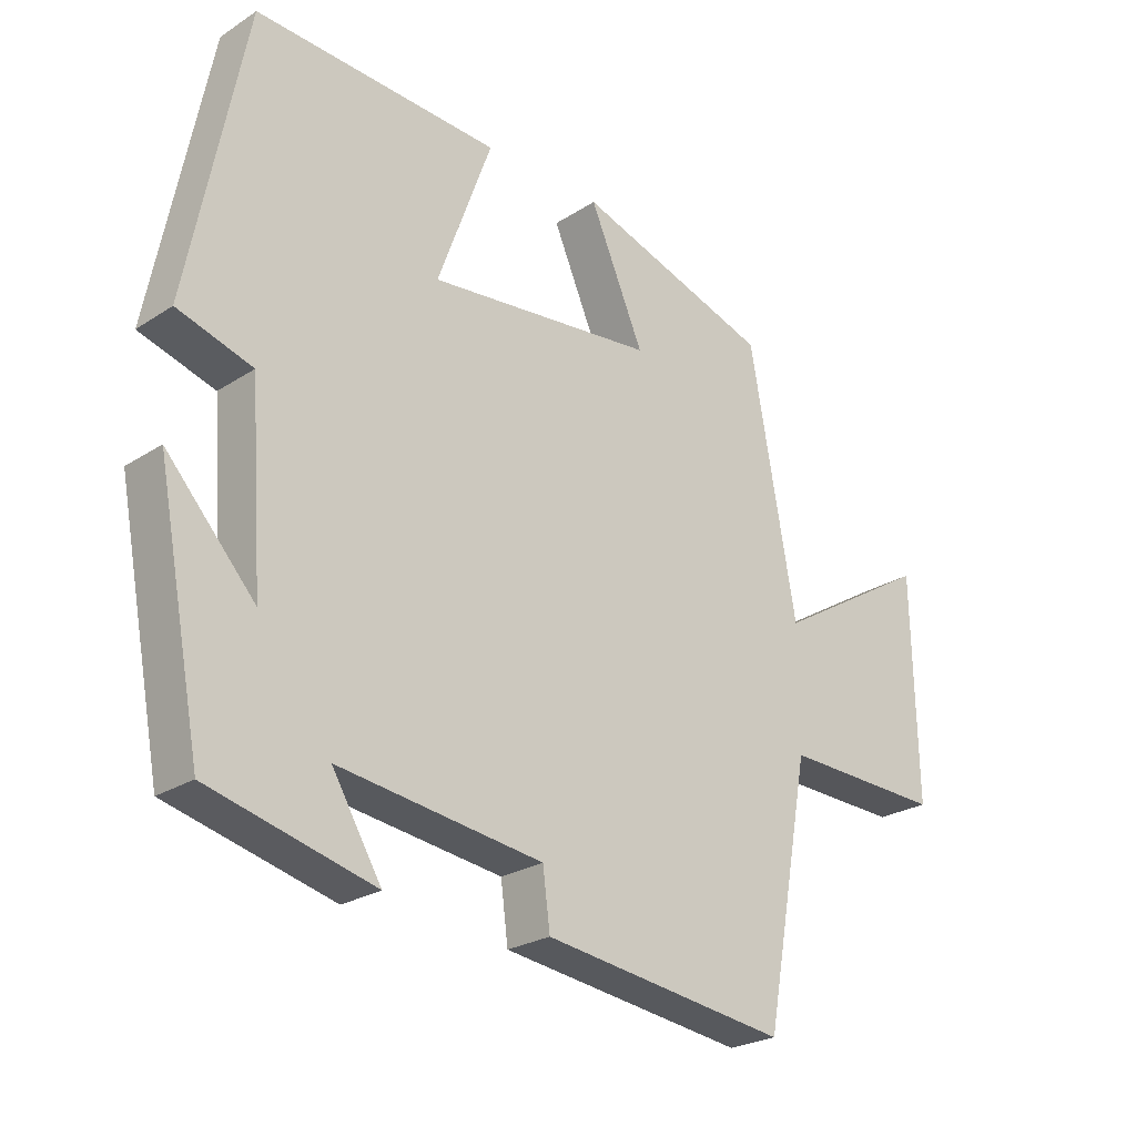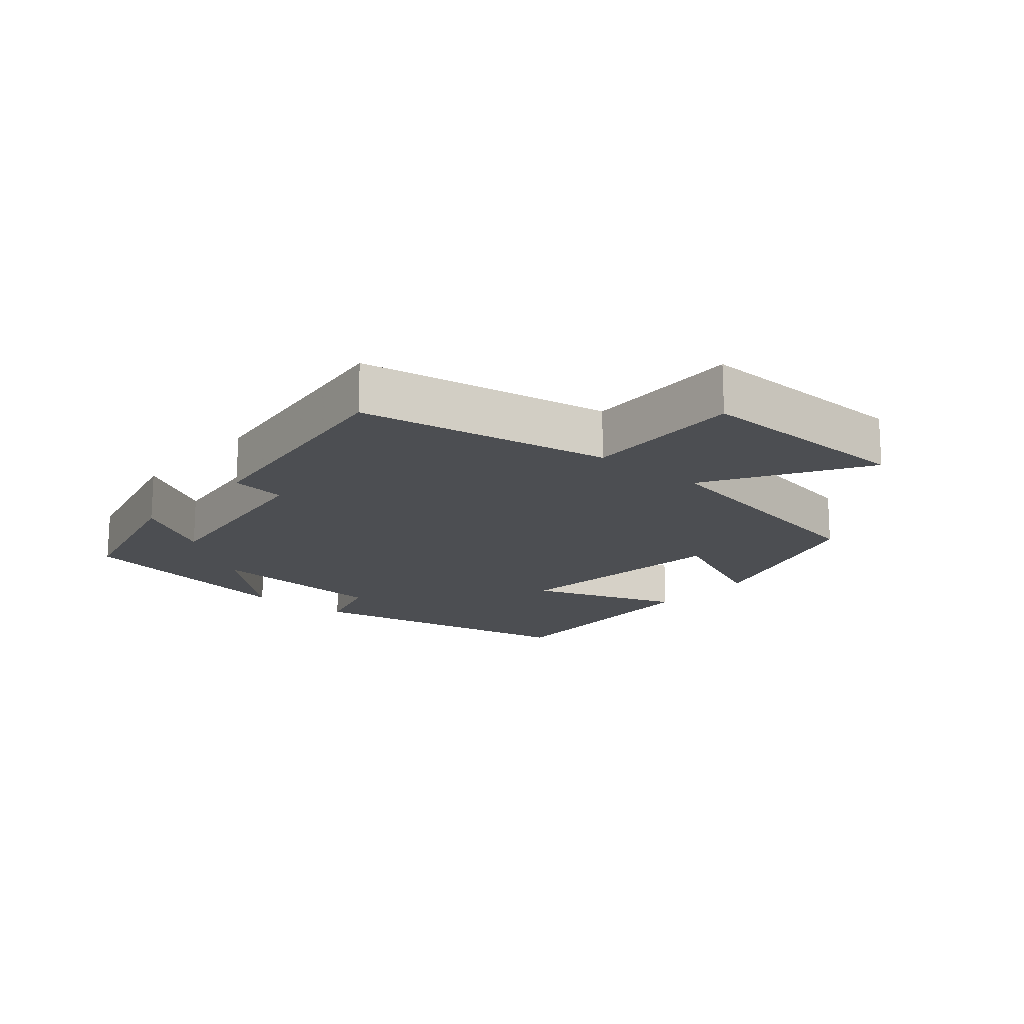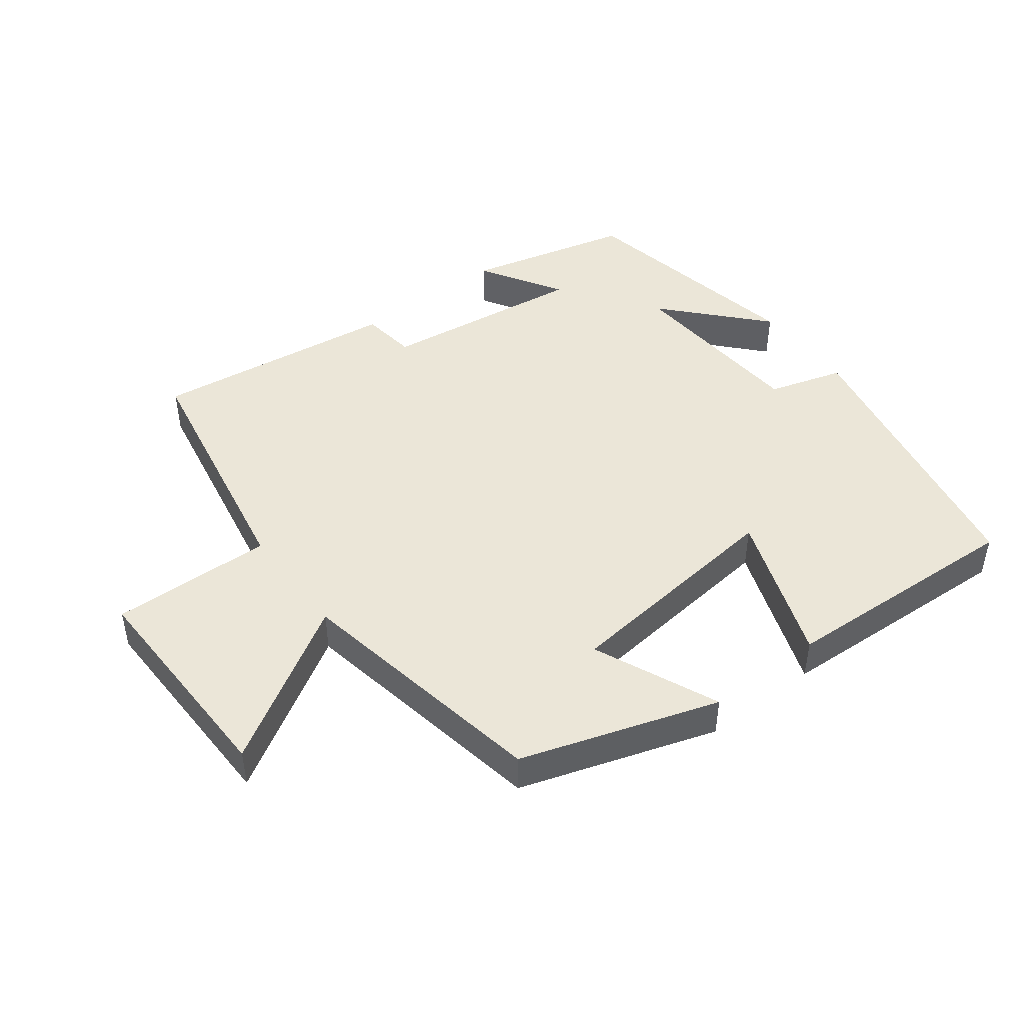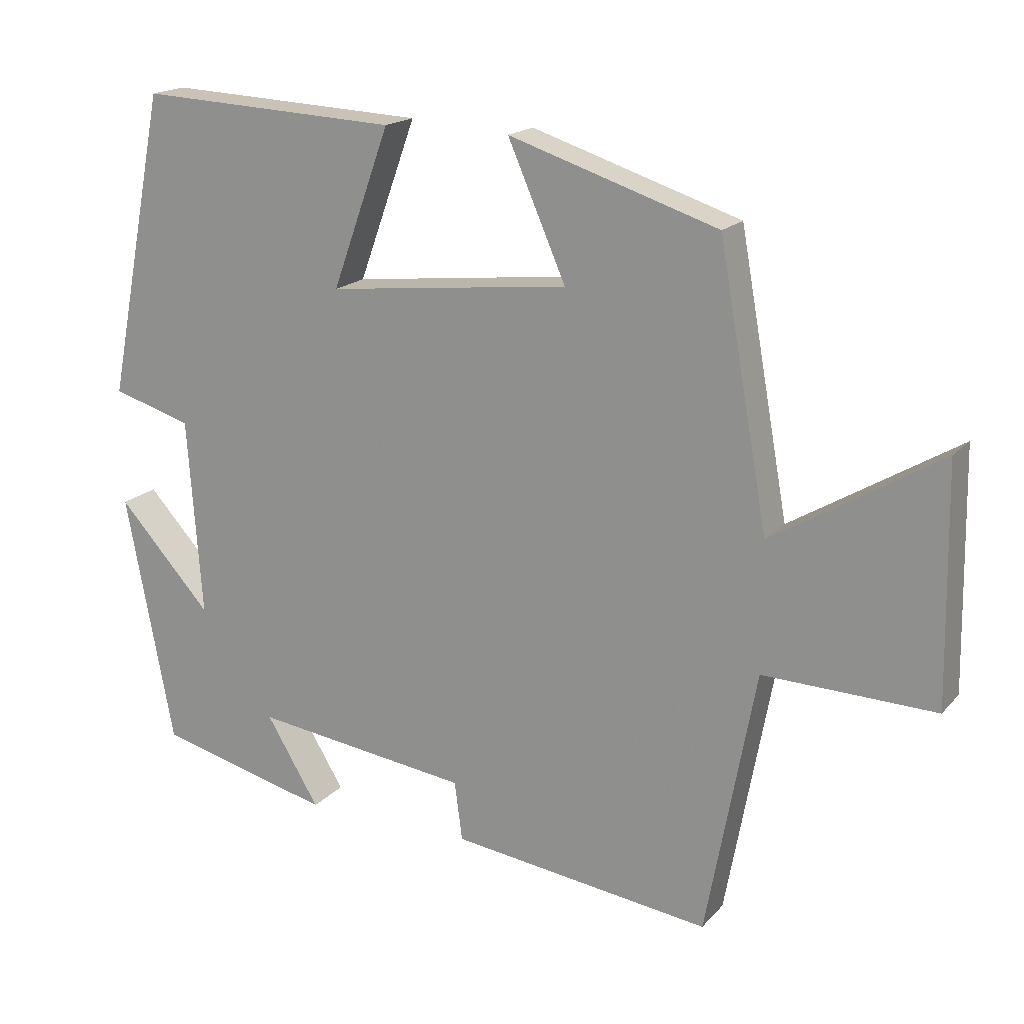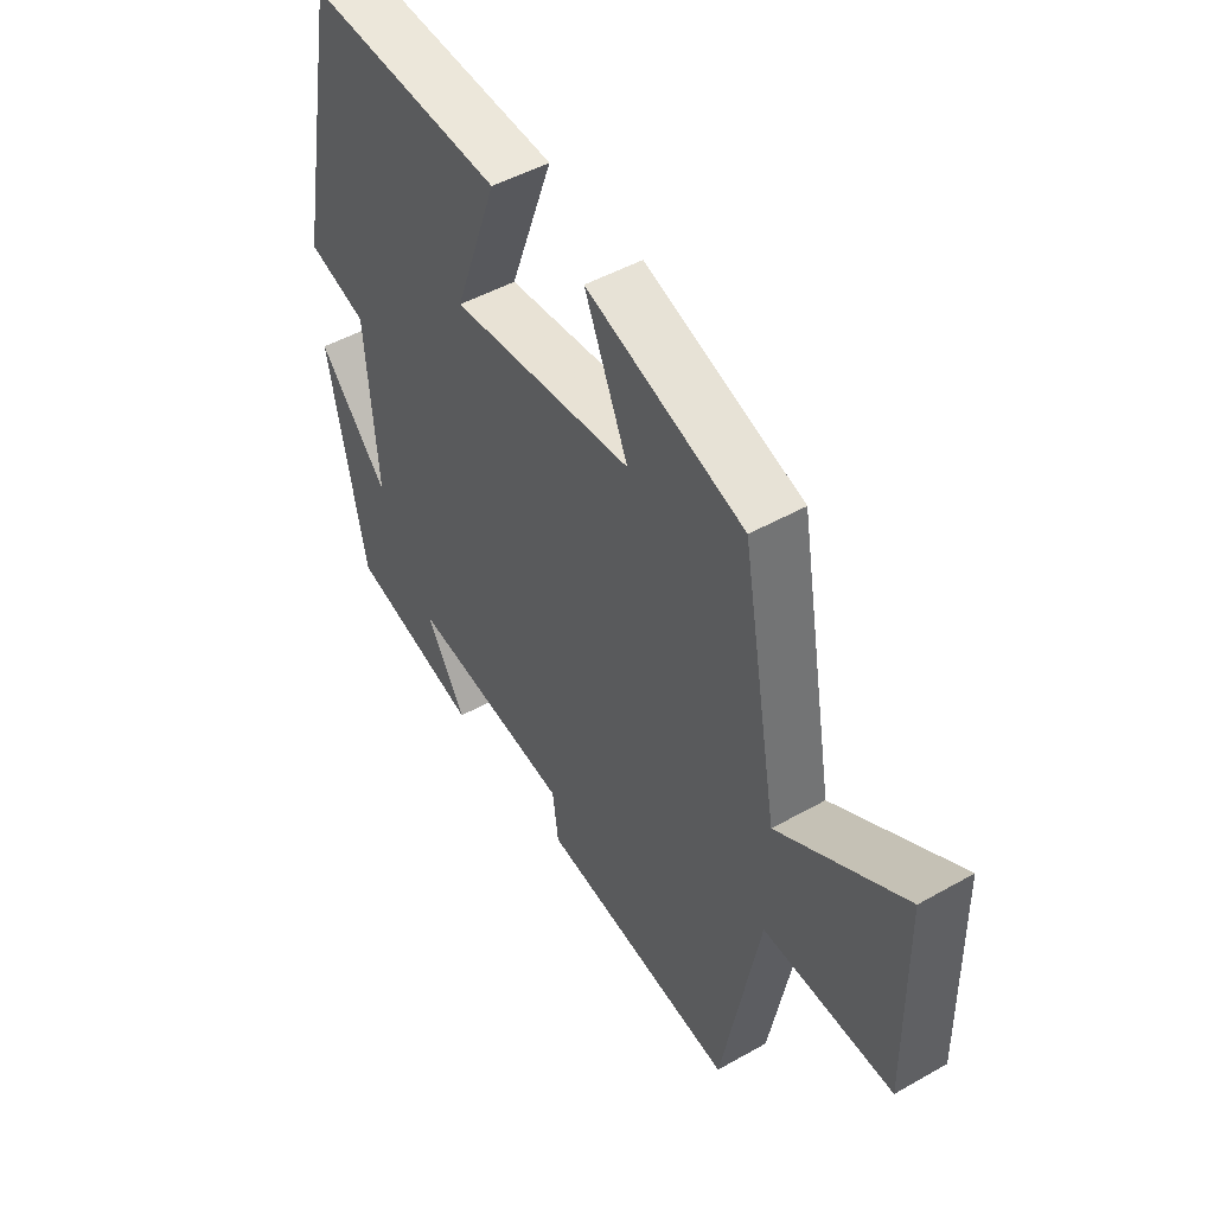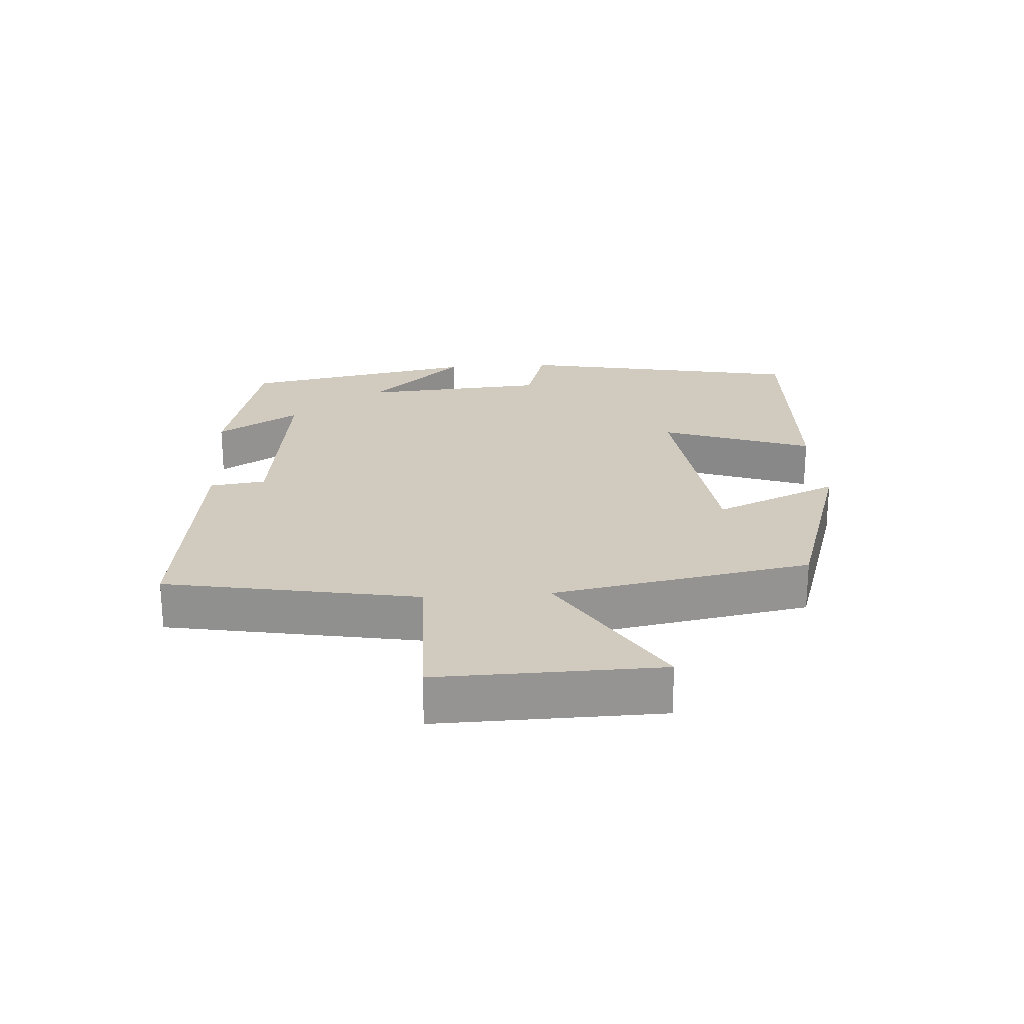
<metadata>
{"format":"obj","ext":"obj","renderer":"f3d","projection":"perspective","resolution":1024,"background":"white","views":[{"elev":-24.8,"azim":136.3,"up":"+Z"},{"elev":-16.6,"azim":-130.6,"up":"+Y"},{"elev":46.2,"azim":-37.3,"up":"+Y"},{"elev":17.8,"azim":-152.4,"up":"+Z"},{"elev":48.3,"azim":-122.3,"up":"+Z"},{"elev":23.3,"azim":-94.0,"up":"+Y"}]}
</metadata>
<code>
v 0.415 0.07 0.518
v 0.5 0.07 0.086
v 0.387 0.07 0.052
v 0.367 0.07 -0.228
v 0.5 0.07 -0.082
v 0.432 0.07 -0.438
v 0.184 0.07 -0.5
v 0.259 0.07 -0.376
v -0.049 0.07 -0.416
v -0.06 0.07 -0.5
v -0.43 0.07 -0.548
v -0.5 0.07 -0.169
v -0.743 0.07 -0.176
v -0.737 0.07 0.158
v -0.5 0.07 0.015
v -0.43 0.07 0.404
v -0.134 0.07 0.5
v -0.216 0.07 0.312
v 0.128 0.07 0.274
v 0.046 0.07 0.5
v 0.415 0 0.518
v 0.5 0 0.086
v 0.387 0 0.052
v 0.367 0 -0.228
v 0.5 0 -0.082
v 0.432 0 -0.438
v 0.184 0 -0.5
v 0.259 0 -0.376
v -0.049 0 -0.416
v -0.06 0 -0.5
v -0.43 0 -0.548
v -0.5 0 -0.169
v -0.743 0 -0.176
v -0.737 0 0.158
v -0.5 0 0.015
v -0.43 0 0.404
v -0.134 0 0.5
v -0.216 0 0.312
v 0.128 0 0.274
v 0.046 0 0.5
f 1 2 3
f 20 1 3
f 19 20 3
f 18 19 3 4
f 15 16 17 18
f 15 18 4
f 12 13 14 15
f 11 12 15
f 10 11 15
f 9 10 15
f 8 9 15 4
f 6 7 8
f 5 6 8
f 4 5 8
f 23 22 21
f 23 21 40
f 23 40 39
f 24 23 39 38
f 38 37 36 35
f 24 38 35
f 35 34 33 32
f 35 32 31
f 35 31 30
f 35 30 29
f 24 35 29 28
f 28 27 26
f 28 26 25
f 28 25 24
f 1 21 22 2
f 2 22 23 3
f 3 23 24 4
f 4 24 25 5
f 5 25 26 6
f 6 26 27 7
f 7 27 28 8
f 8 28 29 9
f 9 29 30 10
f 10 30 31 11
f 11 31 32 12
f 12 32 33 13
f 13 33 34 14
f 14 34 35 15
f 15 35 36 16
f 16 36 37 17
f 17 37 38 18
f 18 38 39 19
f 19 39 40 20
f 20 40 21 1

</code>
